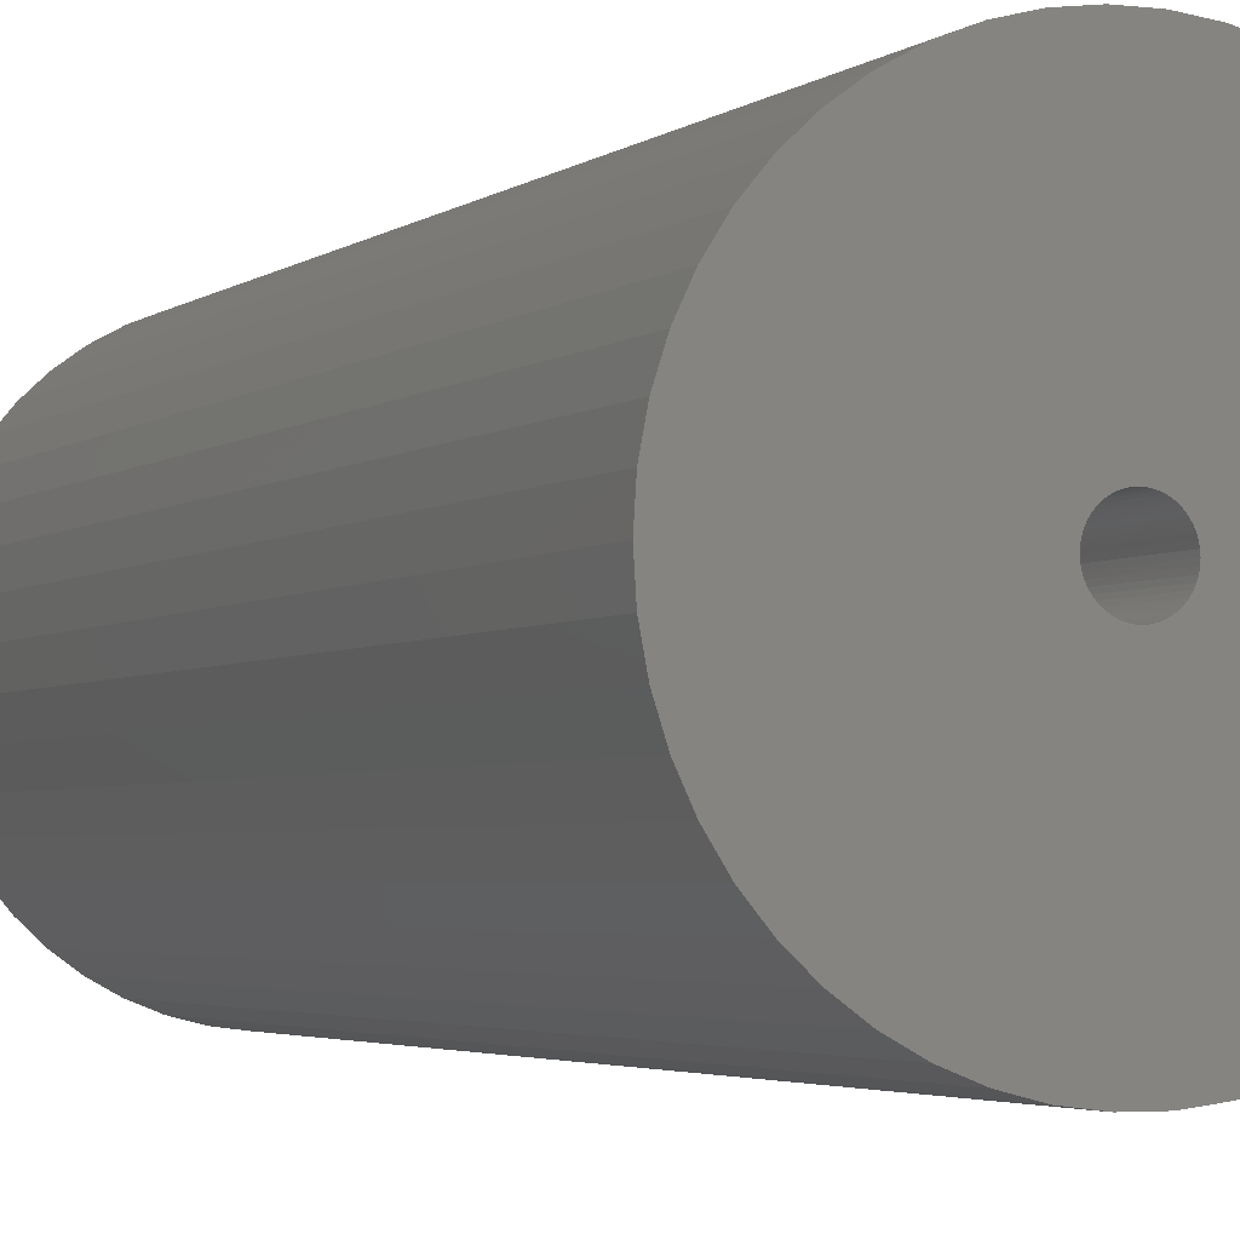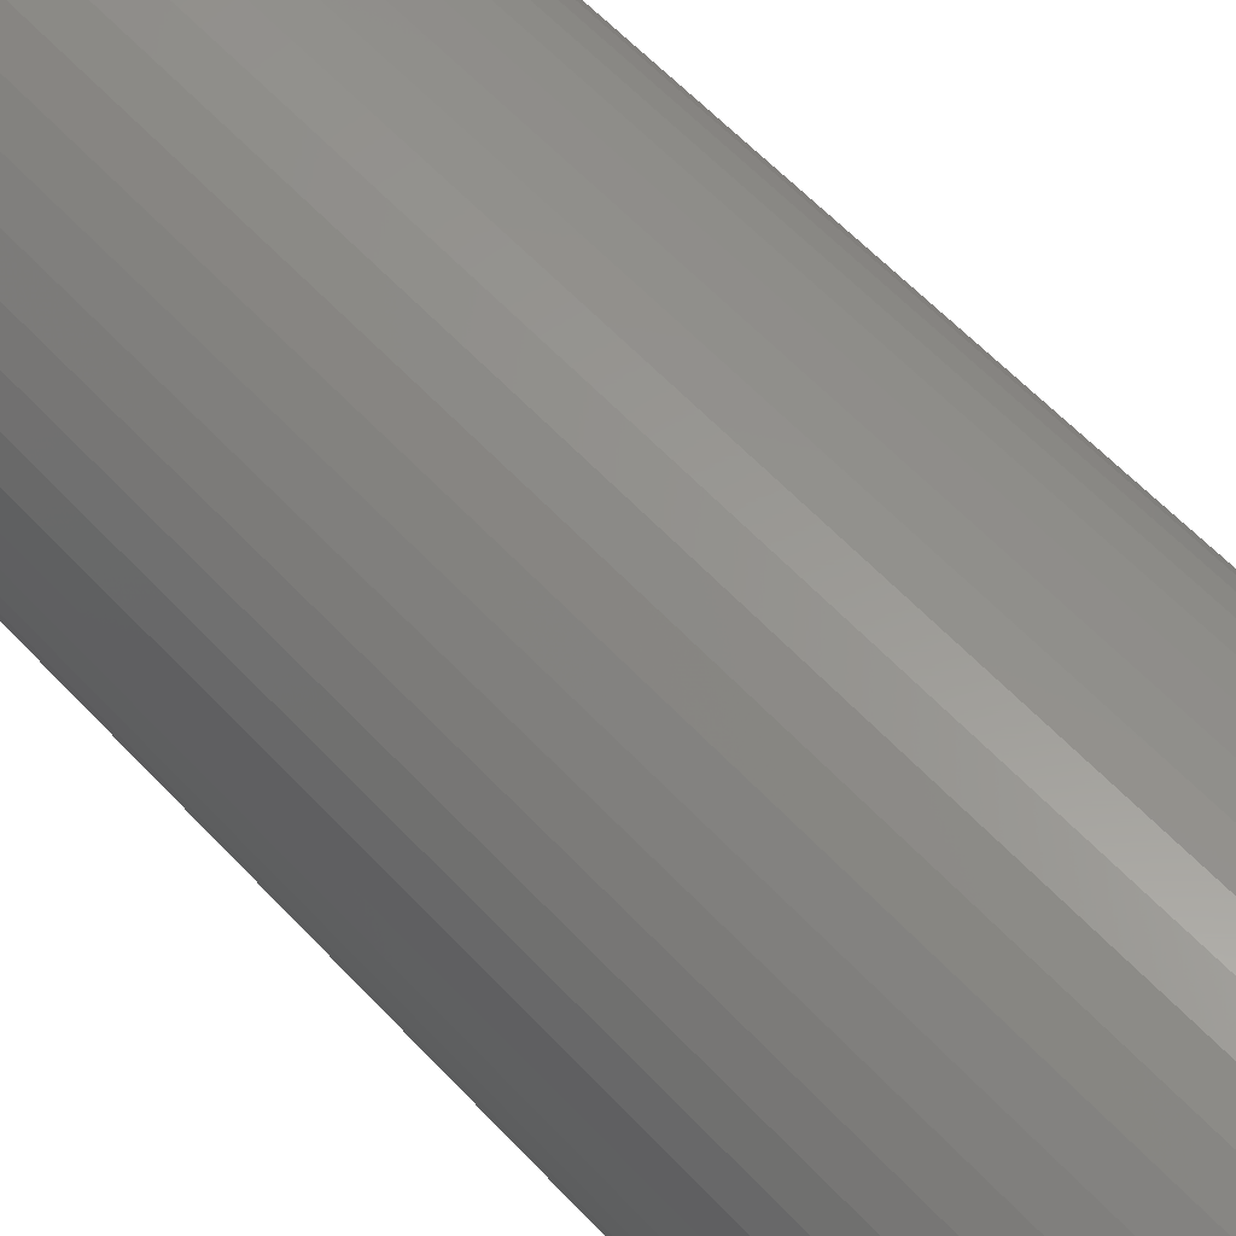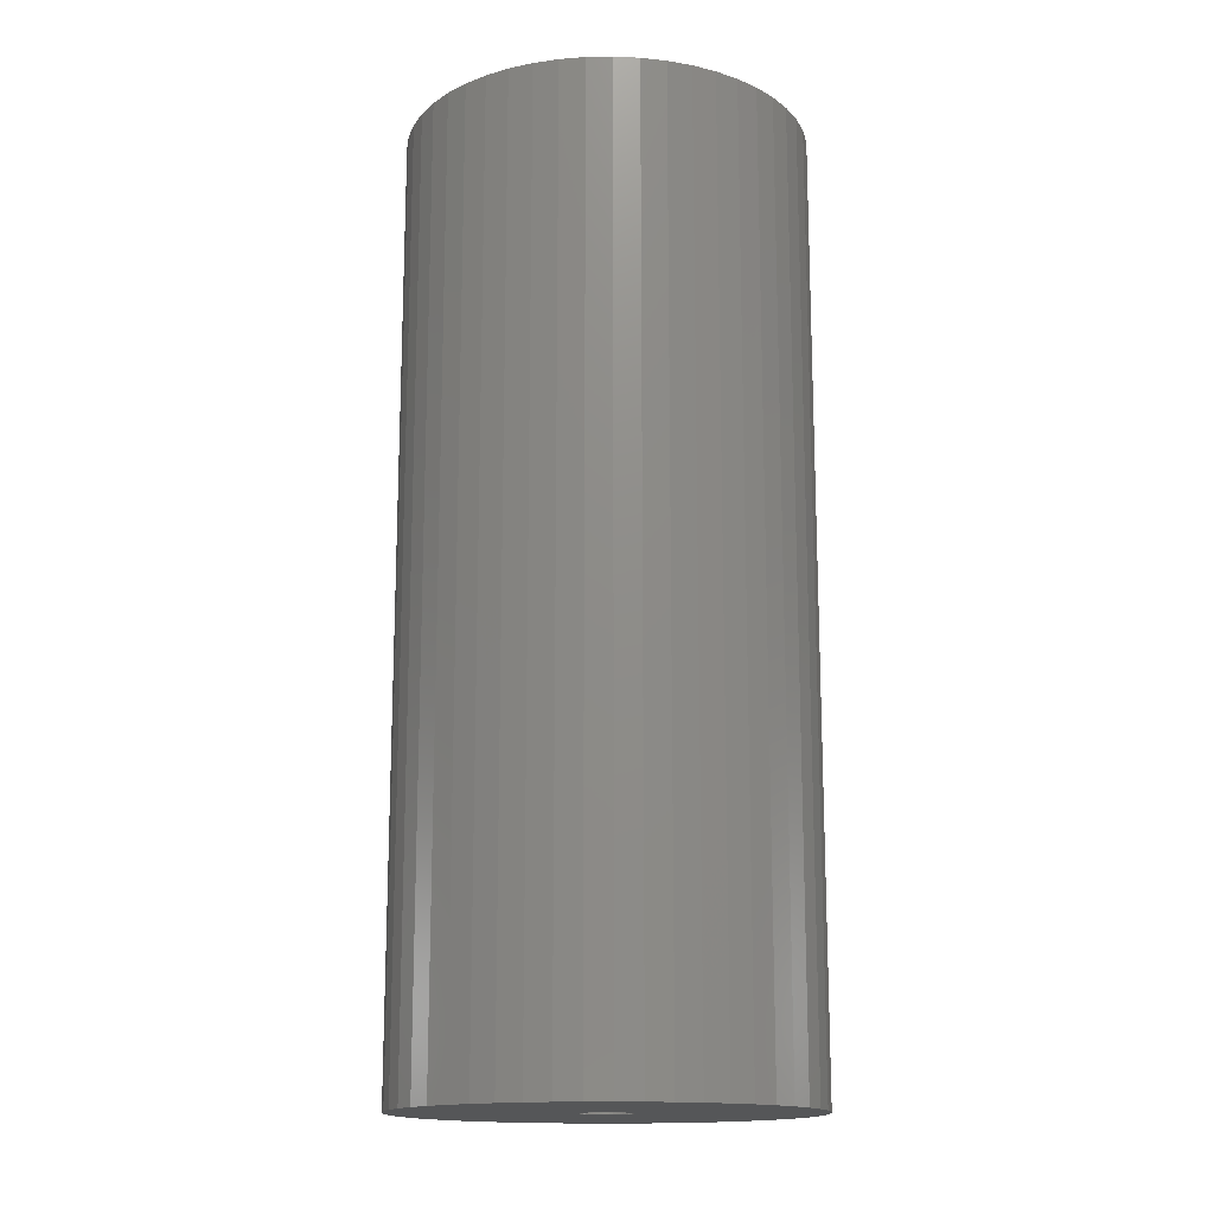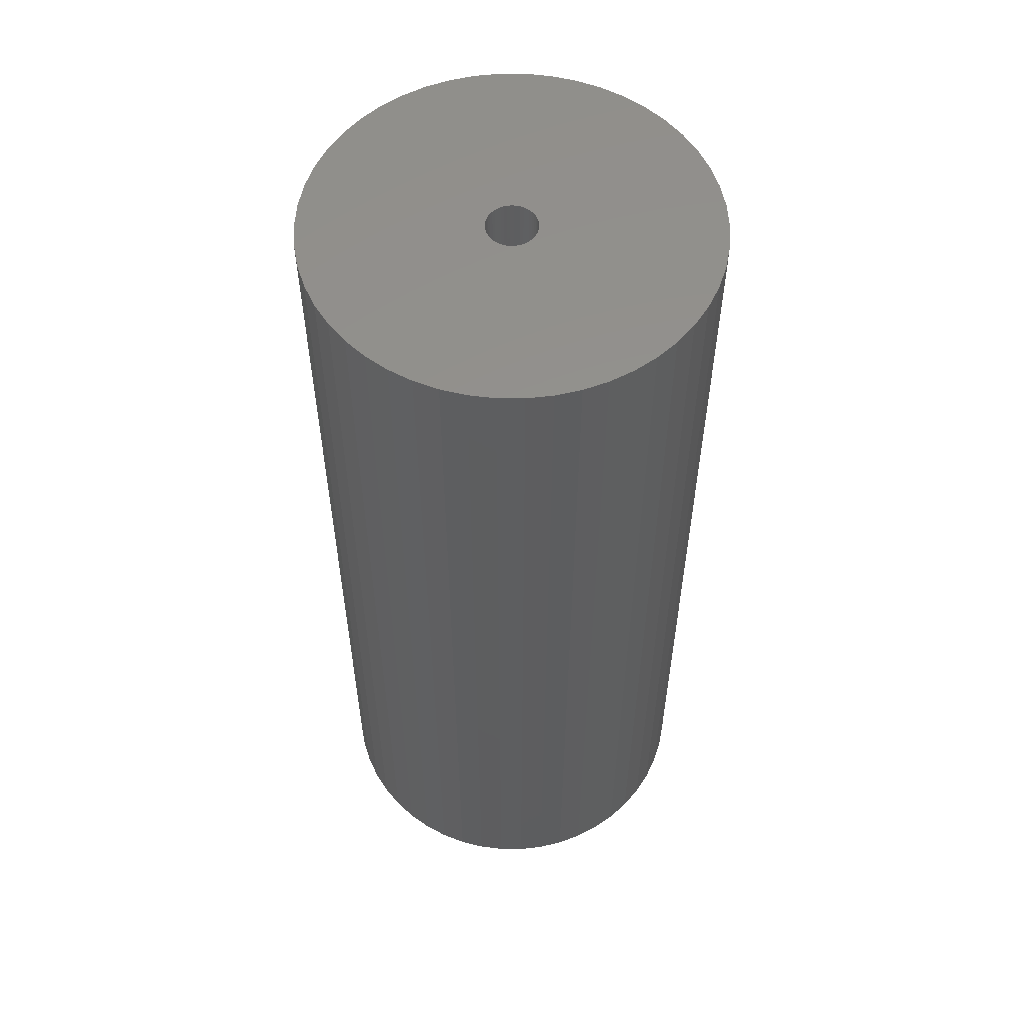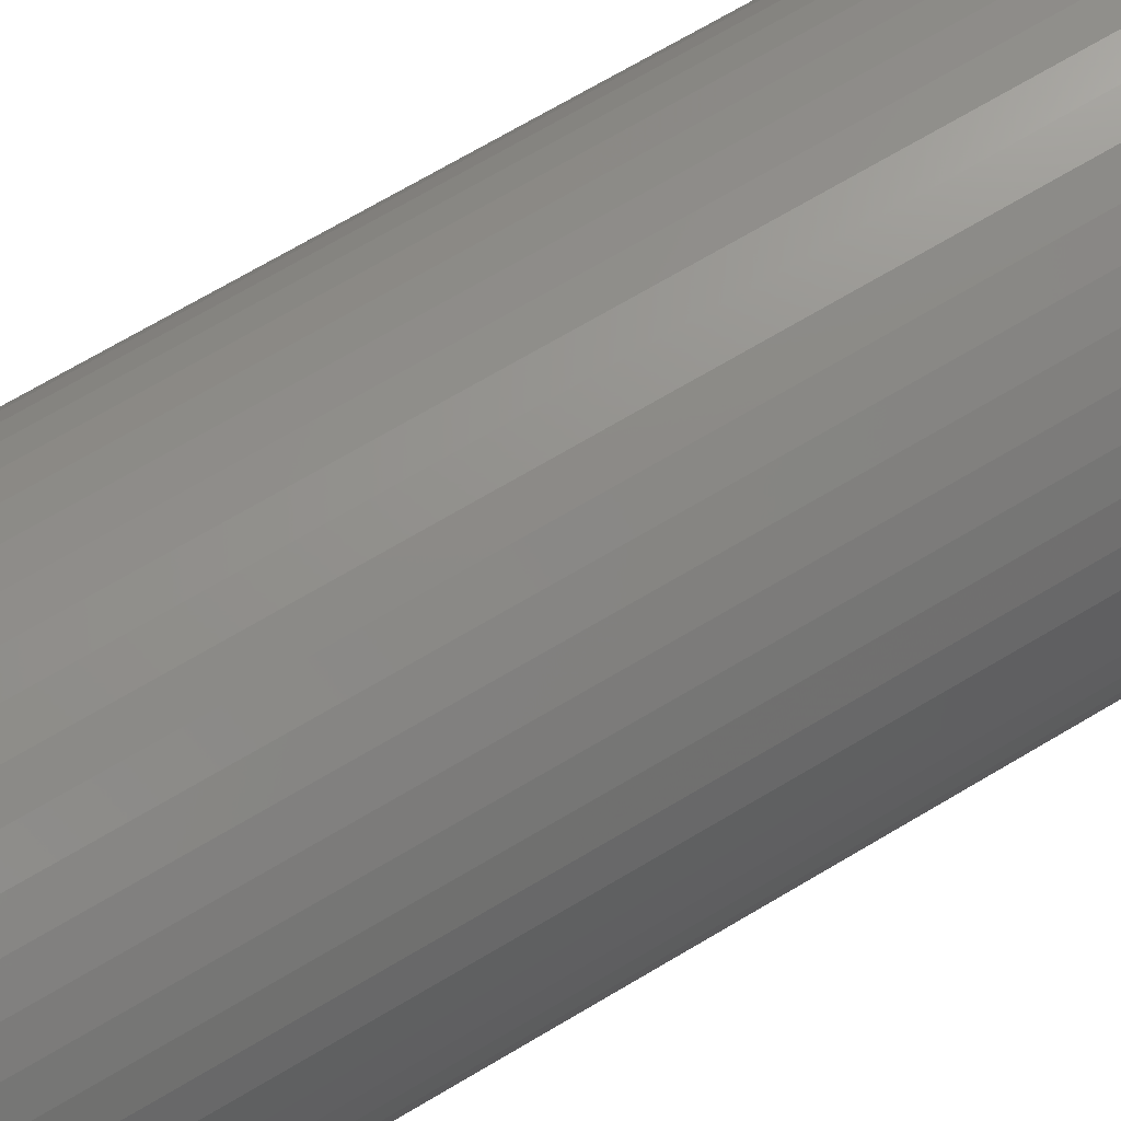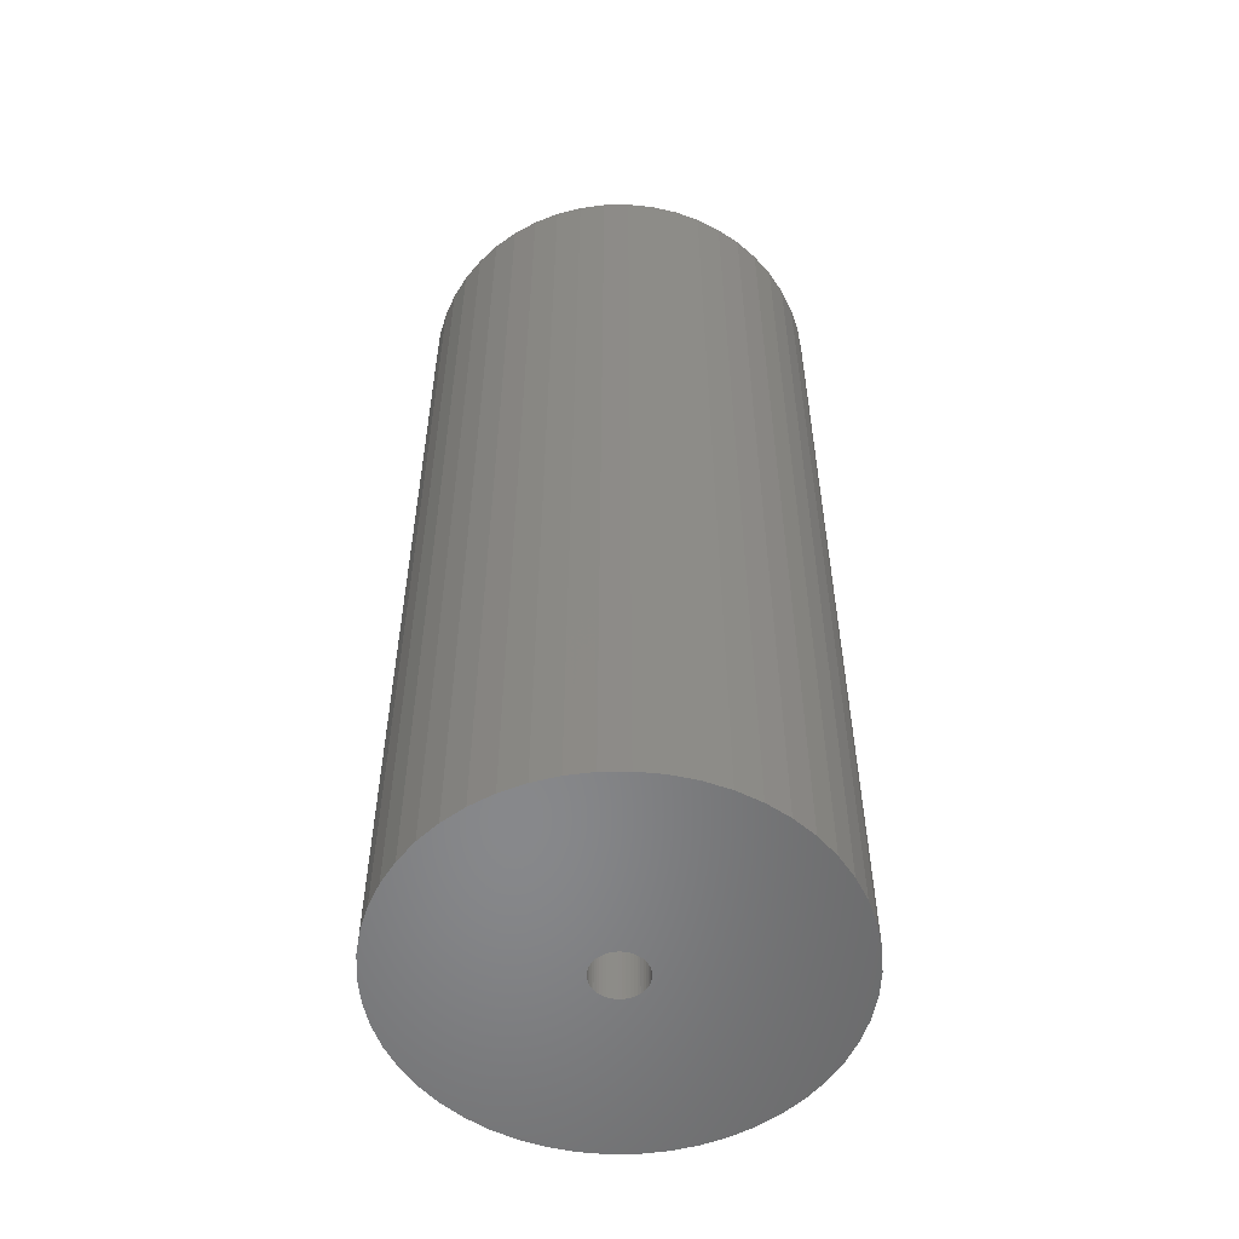
<metadata>
{"format":"stl","ext":"stl","renderer":"f3d","projection":"perspective","resolution":1024,"background":"white","views":[{"elev":-3.1,"azim":156.4,"up":"+Y"},{"elev":59.2,"azim":137.6,"up":"+Y"},{"elev":-15.5,"azim":138.8,"up":"+Z"},{"elev":55.9,"azim":-86.1,"up":"+Z"},{"elev":71.8,"azim":59.5,"up":"+Y"},{"elev":-54.7,"azim":73.0,"up":"+Z"}]}
</metadata>
<code>
# stl→obj: 200 verts, 400 faces
v 16 0 37.5
v 15.87 2.005 -37.5
v 15.87 2.005 37.5
v 16 0 -37.5
v -16 0 -37.5
v -15.87 2.005 37.5
v -15.87 2.005 -37.5
v -16 0 37.5
v 1.005 15.97 -37.5
v -1.005 15.97 37.5
v 1.005 15.97 37.5
v -1.005 15.97 -37.5
v -1.005 -15.97 -37.5
v 1.005 -15.97 37.5
v -1.005 -15.97 37.5
v 1.005 -15.97 -37.5
v 11.66 10.95 -37.5
v 10.2 12.33 37.5
v 11.66 10.95 37.5
v 10.2 12.33 -37.5
v -10.2 12.33 -37.5
v -11.66 10.95 37.5
v -10.2 12.33 37.5
v -11.66 10.95 -37.5
v -4.944 15.22 -37.5
v -6.812 14.48 37.5
v -4.944 15.22 37.5
v -6.812 14.48 -37.5
v 14.88 5.89 37.5
v 14.02 7.708 -37.5
v 14.02 7.708 37.5
v 14.88 5.89 -37.5
v 6.812 14.48 -37.5
v 4.944 15.22 37.5
v 6.812 14.48 37.5
v 4.944 15.22 -37.5
v 2.998 15.72 37.5
v 2.998 15.72 -37.5
v 8.573 13.51 -37.5
v 8.573 13.51 37.5
v -14.88 5.89 -37.5
v -14.02 7.708 37.5
v -14.02 7.708 -37.5
v -14.88 5.89 37.5
v -15.5 3.979 -37.5
v -15.5 3.979 37.5
v -2.998 15.72 37.5
v -2.998 15.72 -37.5
v 2.998 -15.72 37.5
v 2.998 -15.72 -37.5
v 15.5 3.979 37.5
v 15.5 3.979 -37.5
v 12.94 9.405 37.5
v 12.94 9.405 -37.5
v -12.94 9.405 37.5
v -12.94 9.405 -37.5
v 2 0 37.5
v 1.984 0.2507 37.5
v 15.87 -2.005 37.5
v 1.937 0.4974 37.5
v 1.984 -0.2507 37.5
v 1.86 0.7362 37.5
v 15.5 -3.979 37.5
v 1.753 0.9635 37.5
v 1.937 -0.4974 37.5
v 1.618 1.176 37.5
v 14.88 -5.89 37.5
v 1.458 1.369 37.5
v 1.86 -0.7362 37.5
v 1.275 1.541 37.5
v 14.02 -7.708 37.5
v 1.072 1.689 37.5
v 1.753 -0.9635 37.5
v 0.8516 1.81 37.5
v 12.94 -9.405 37.5
v 0.618 1.902 37.5
v 1.618 -1.176 37.5
v 11.66 -10.95 37.5
v 0.3748 1.965 37.5
v 0.1256 1.996 37.5
v -0.1256 1.996 37.5
v -0.3748 1.965 37.5
v -0.618 1.902 37.5
v -0.8516 1.81 37.5
v -1.072 1.689 37.5
v -8.573 13.51 37.5
v -1.275 1.541 37.5
v -1.458 1.369 37.5
v -1.618 1.176 37.5
v 1.458 -1.369 37.5
v 10.2 -12.33 37.5
v 1.275 -1.541 37.5
v 8.573 -13.51 37.5
v 1.072 -1.689 37.5
v 6.812 -14.48 37.5
v 0.8516 -1.81 37.5
v 4.944 -15.22 37.5
v 0.618 -1.902 37.5
v 0.3748 -1.965 37.5
v 0.1256 -1.996 37.5
v -0.1256 -1.996 37.5
v -0.3748 -1.965 37.5
v -2.998 -15.72 37.5
v -0.618 -1.902 37.5
v -4.944 -15.22 37.5
v -0.8516 -1.81 37.5
v -6.812 -14.48 37.5
v -1.072 -1.689 37.5
v -8.573 -13.51 37.5
v -1.275 -1.541 37.5
v -10.2 -12.33 37.5
v -1.458 -1.369 37.5
v -11.66 -10.95 37.5
v -1.618 -1.176 37.5
v -12.94 -9.405 37.5
v -1.753 -0.9635 37.5
v -14.02 -7.708 37.5
v -1.86 -0.7362 37.5
v -14.88 -5.89 37.5
v -1.937 -0.4974 37.5
v -15.5 -3.979 37.5
v -1.984 -0.2507 37.5
v -15.87 -2.005 37.5
v -2 0 37.5
v -1.753 0.9635 37.5
v -1.86 0.7362 37.5
v -1.937 0.4974 37.5
v -1.984 0.2507 37.5
v -8.573 13.51 -37.5
v 15.87 -2.005 -37.5
v 14.88 -5.89 -37.5
v 14.02 -7.708 -37.5
v -11.66 -10.95 -37.5
v -10.2 -12.33 -37.5
v -14.02 -7.708 -37.5
v -14.88 -5.89 -37.5
v -12.94 -9.405 -37.5
v 2 0 -37.5
v 1.984 -0.2507 -37.5
v 15.5 -3.979 -37.5
v 1.937 -0.4974 -37.5
v 1.984 0.2507 -37.5
v 1.86 -0.7362 -37.5
v 1.753 -0.9635 -37.5
v 12.94 -9.405 -37.5
v 1.937 0.4974 -37.5
v 1.618 -1.176 -37.5
v 11.66 -10.95 -37.5
v 1.458 -1.369 -37.5
v 10.2 -12.33 -37.5
v 1.86 0.7362 -37.5
v 1.275 -1.541 -37.5
v 8.573 -13.51 -37.5
v 1.072 -1.689 -37.5
v 6.812 -14.48 -37.5
v 1.753 0.9635 -37.5
v 0.8516 -1.81 -37.5
v 4.944 -15.22 -37.5
v 0.618 -1.902 -37.5
v 1.618 1.176 -37.5
v 0.3748 -1.965 -37.5
v 0.1256 -1.996 -37.5
v -0.1256 -1.996 -37.5
v -0.3748 -1.965 -37.5
v -2.998 -15.72 -37.5
v -0.618 -1.902 -37.5
v -4.944 -15.22 -37.5
v -0.8516 -1.81 -37.5
v -6.812 -14.48 -37.5
v -1.072 -1.689 -37.5
v -8.573 -13.51 -37.5
v -1.275 -1.541 -37.5
v -1.458 -1.369 -37.5
v -1.618 -1.176 -37.5
v 1.458 1.369 -37.5
v 1.275 1.541 -37.5
v 1.072 1.689 -37.5
v 0.8516 1.81 -37.5
v 0.618 1.902 -37.5
v 0.3748 1.965 -37.5
v 0.1256 1.996 -37.5
v -0.1256 1.996 -37.5
v -0.3748 1.965 -37.5
v -0.618 1.902 -37.5
v -0.8516 1.81 -37.5
v -1.072 1.689 -37.5
v -1.275 1.541 -37.5
v -1.458 1.369 -37.5
v -1.618 1.176 -37.5
v -1.753 0.9635 -37.5
v -1.86 0.7362 -37.5
v -1.937 0.4974 -37.5
v -1.984 0.2507 -37.5
v -2 0 -37.5
v -1.753 -0.9635 -37.5
v -1.86 -0.7362 -37.5
v -1.937 -0.4974 -37.5
v -15.5 -3.979 -37.5
v -1.984 -0.2507 -37.5
v -15.87 -2.005 -37.5
f 1 2 3
f 2 1 4
f 5 6 7
f 6 5 8
f 9 10 11
f 10 9 12
f 13 14 15
f 14 13 16
f 17 18 19
f 18 17 20
f 21 22 23
f 22 21 24
f 25 26 27
f 26 25 28
f 29 30 31
f 30 29 32
f 33 34 35
f 34 33 36
f 36 37 34
f 37 36 38
f 39 35 40
f 35 39 33
f 41 42 43
f 42 41 44
f 45 44 41
f 44 45 46
f 12 47 10
f 47 12 48
f 16 49 14
f 49 16 50
f 51 32 29
f 32 51 52
f 3 52 51
f 52 3 2
f 53 17 19
f 17 53 54
f 31 54 53
f 54 31 30
f 38 11 37
f 11 38 9
f 20 40 18
f 40 20 39
f 43 55 56
f 55 43 42
f 56 22 24
f 22 56 55
f 7 46 45
f 46 7 6
f 57 1 3
f 58 3 51
f 1 57 59
f 60 51 29
f 61 59 57
f 62 29 31
f 59 61 63
f 64 31 53
f 65 63 61
f 66 53 19
f 63 65 67
f 68 19 18
f 69 67 65
f 70 18 40
f 67 69 71
f 72 40 35
f 73 71 69
f 74 35 34
f 71 73 75
f 76 34 37
f 77 75 73
f 75 77 78
f 3 58 57
f 51 60 58
f 29 62 60
f 31 64 62
f 53 66 64
f 19 68 66
f 18 70 68
f 40 72 70
f 79 37 11
f 35 74 72
f 34 76 74
f 37 79 76
f 11 80 79
f 11 81 80
f 10 81 11
f 81 10 82
f 47 82 10
f 82 47 83
f 27 83 47
f 83 27 84
f 26 84 27
f 84 26 85
f 86 85 26
f 85 86 87
f 23 87 86
f 87 23 88
f 22 88 23
f 88 22 89
f 90 78 77
f 78 90 91
f 92 91 90
f 91 92 93
f 94 93 92
f 93 94 95
f 96 95 94
f 95 96 97
f 98 97 96
f 97 98 49
f 99 49 98
f 49 99 14
f 100 14 99
f 101 14 100
f 15 101 102
f 103 102 104
f 105 104 106
f 101 15 14
f 107 106 108
f 109 108 110
f 111 110 112
f 113 112 114
f 115 114 116
f 117 116 118
f 119 118 120
f 121 120 122
f 123 122 124
f 55 89 22
f 102 103 15
f 89 55 125
f 104 105 103
f 42 125 55
f 106 107 105
f 125 42 126
f 108 109 107
f 44 126 42
f 110 111 109
f 126 44 127
f 112 113 111
f 46 127 44
f 114 115 113
f 127 46 128
f 116 117 115
f 6 128 46
f 118 119 117
f 128 6 124
f 120 121 119
f 8 124 6
f 122 123 121
f 124 8 123
f 28 86 26
f 86 28 129
f 129 23 86
f 23 129 21
f 48 27 47
f 27 48 25
f 59 4 1
f 4 59 130
f 71 131 67
f 131 71 132
f 133 111 113
f 111 133 134
f 135 119 136
f 119 135 117
f 137 117 135
f 117 137 115
f 138 4 130
f 139 130 140
f 4 138 2
f 141 140 131
f 142 2 138
f 143 131 132
f 2 142 52
f 144 132 145
f 146 52 142
f 147 145 148
f 52 146 32
f 149 148 150
f 151 32 146
f 152 150 153
f 32 151 30
f 154 153 155
f 156 30 151
f 157 155 158
f 30 156 54
f 159 158 50
f 160 54 156
f 54 160 17
f 130 139 138
f 140 141 139
f 131 143 141
f 132 144 143
f 145 147 144
f 148 149 147
f 150 152 149
f 153 154 152
f 161 50 16
f 155 157 154
f 158 159 157
f 50 161 159
f 16 162 161
f 16 163 162
f 13 163 16
f 163 13 164
f 165 164 13
f 164 165 166
f 167 166 165
f 166 167 168
f 169 168 167
f 168 169 170
f 171 170 169
f 170 171 172
f 134 172 171
f 172 134 173
f 133 173 134
f 173 133 174
f 175 17 160
f 17 175 20
f 176 20 175
f 20 176 39
f 177 39 176
f 39 177 33
f 178 33 177
f 33 178 36
f 179 36 178
f 36 179 38
f 180 38 179
f 38 180 9
f 181 9 180
f 182 9 181
f 12 182 183
f 48 183 184
f 25 184 185
f 182 12 9
f 28 185 186
f 129 186 187
f 21 187 188
f 24 188 189
f 56 189 190
f 43 190 191
f 41 191 192
f 45 192 193
f 7 193 194
f 137 174 133
f 183 48 12
f 174 137 195
f 184 25 48
f 135 195 137
f 185 28 25
f 195 135 196
f 186 129 28
f 136 196 135
f 187 21 129
f 196 136 197
f 188 24 21
f 198 197 136
f 189 56 24
f 197 198 199
f 190 43 56
f 200 199 198
f 191 41 43
f 199 200 194
f 192 45 41
f 5 194 200
f 193 7 45
f 194 5 7
f 155 93 95
f 93 155 153
f 67 140 63
f 140 67 131
f 133 115 137
f 115 133 113
f 136 121 198
f 121 136 119
f 150 78 91
f 78 150 148
f 158 95 97
f 95 158 155
f 50 97 49
f 97 50 158
f 63 130 59
f 130 63 140
f 75 132 71
f 132 75 145
f 78 145 75
f 145 78 148
f 165 15 103
f 15 165 13
f 169 105 107
f 105 169 167
f 167 103 105
f 103 167 165
f 198 123 200
f 123 198 121
f 200 8 5
f 8 200 123
f 153 91 93
f 91 153 150
f 171 107 109
f 107 171 169
f 134 109 111
f 109 134 171
f 138 58 142
f 58 138 57
f 124 193 128
f 193 124 194
f 182 80 81
f 80 182 181
f 162 101 100
f 101 162 163
f 176 68 70
f 68 176 175
f 188 87 88
f 87 188 187
f 185 83 84
f 83 185 184
f 151 64 156
f 64 151 62
f 142 60 146
f 60 142 58
f 179 74 76
f 74 179 178
f 177 70 72
f 70 177 176
f 126 190 125
f 190 126 191
f 125 189 89
f 189 125 190
f 127 191 126
f 191 127 192
f 186 84 85
f 84 186 185
f 184 82 83
f 82 184 183
f 146 62 151
f 62 146 60
f 160 68 175
f 68 160 66
f 156 66 160
f 66 156 64
f 180 76 79
f 76 180 179
f 181 79 80
f 79 181 180
f 178 72 74
f 72 178 177
f 89 188 88
f 188 89 189
f 128 192 127
f 192 128 193
f 187 85 87
f 85 187 186
f 183 81 82
f 81 183 182
f 139 57 138
f 57 139 61
f 141 61 139
f 61 141 65
f 172 112 110
f 112 172 173
f 116 196 118
f 196 116 195
f 154 96 94
f 96 154 157
f 157 98 96
f 98 157 159
f 144 69 143
f 69 144 73
f 118 197 120
f 197 118 196
f 152 94 92
f 94 152 154
f 159 99 98
f 99 159 161
f 161 100 99
f 100 161 162
f 147 73 144
f 73 147 77
f 149 77 147
f 77 149 90
f 143 65 141
f 65 143 69
f 163 102 101
f 102 163 164
f 164 104 102
f 104 164 166
f 112 174 114
f 174 112 173
f 114 195 116
f 195 114 174
f 120 199 122
f 199 120 197
f 122 194 124
f 194 122 199
f 149 92 90
f 92 149 152
f 168 108 106
f 108 168 170
f 170 110 108
f 110 170 172
f 166 106 104
f 106 166 168

</code>
